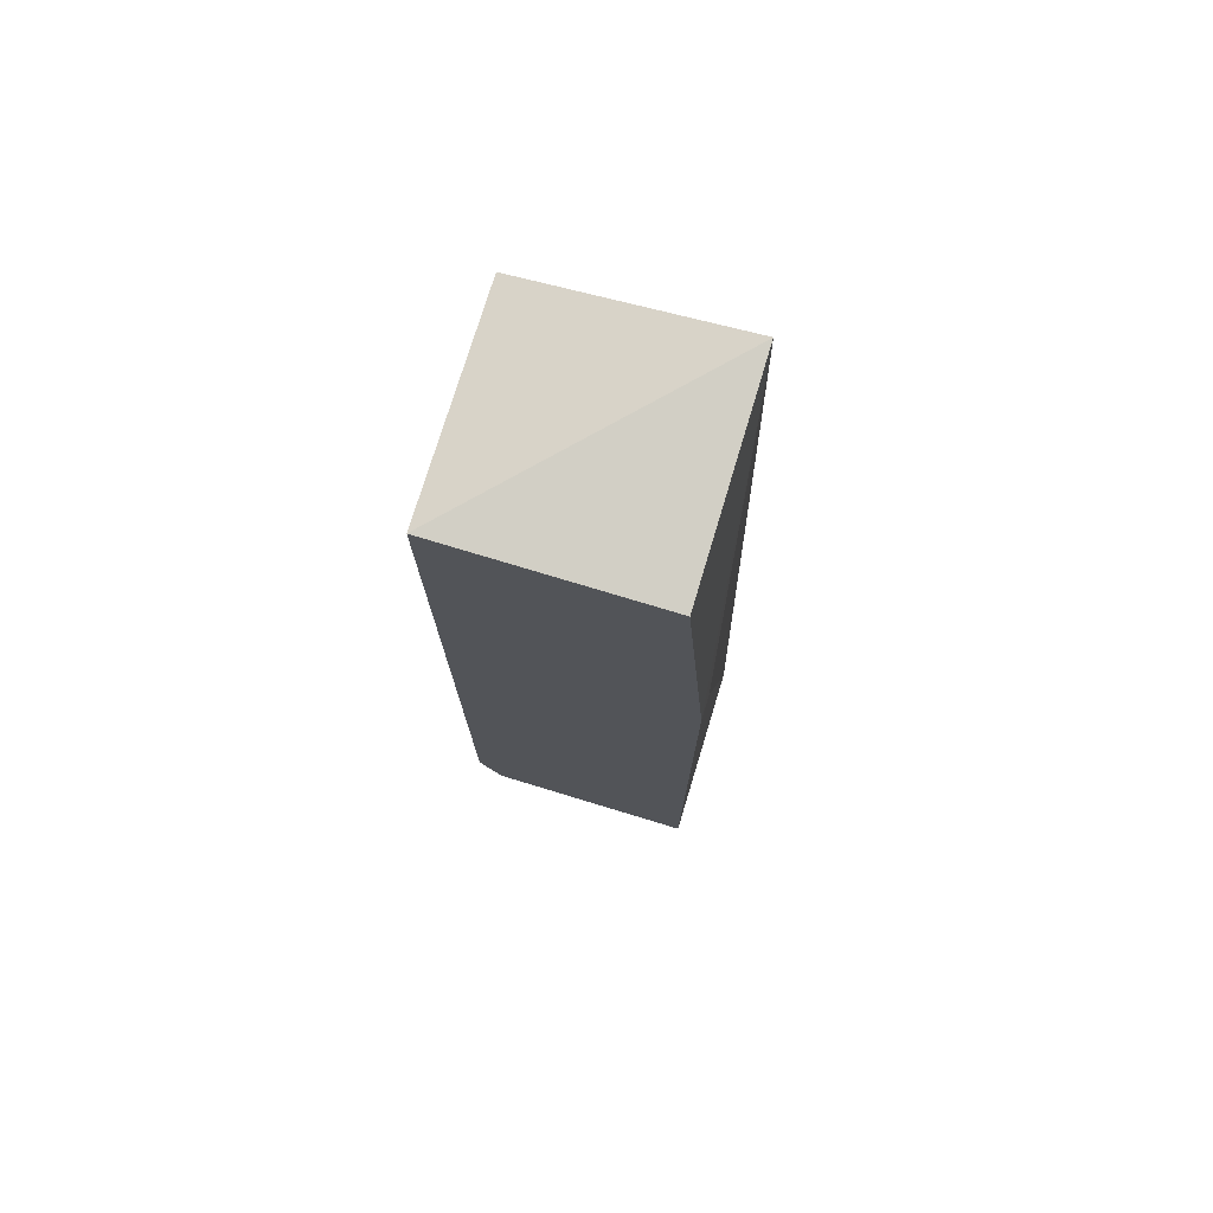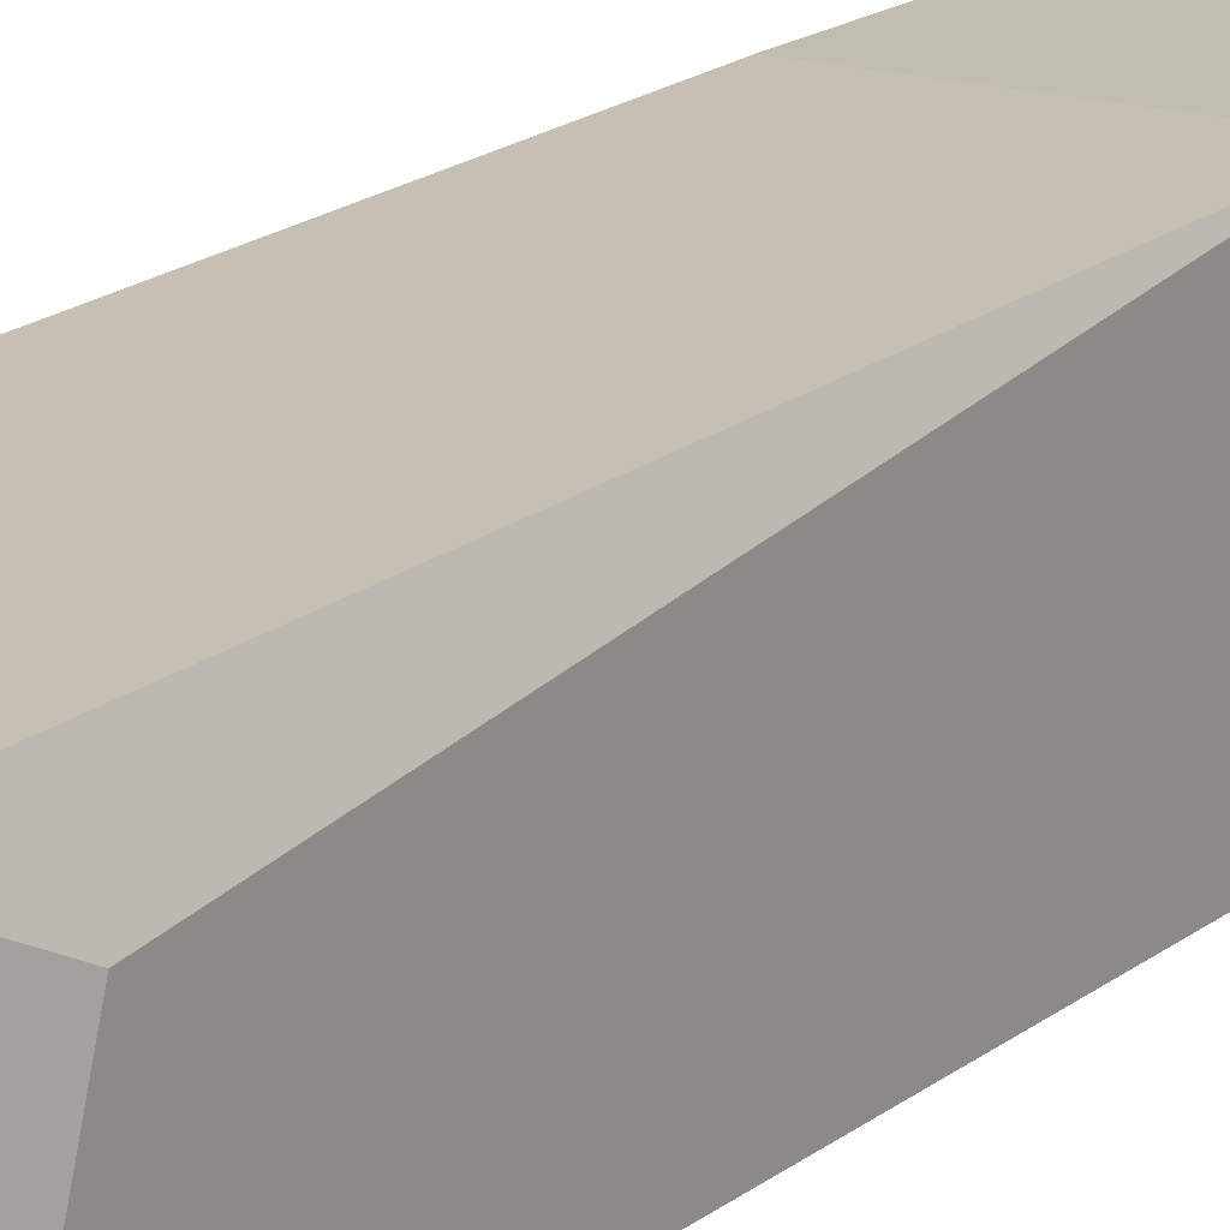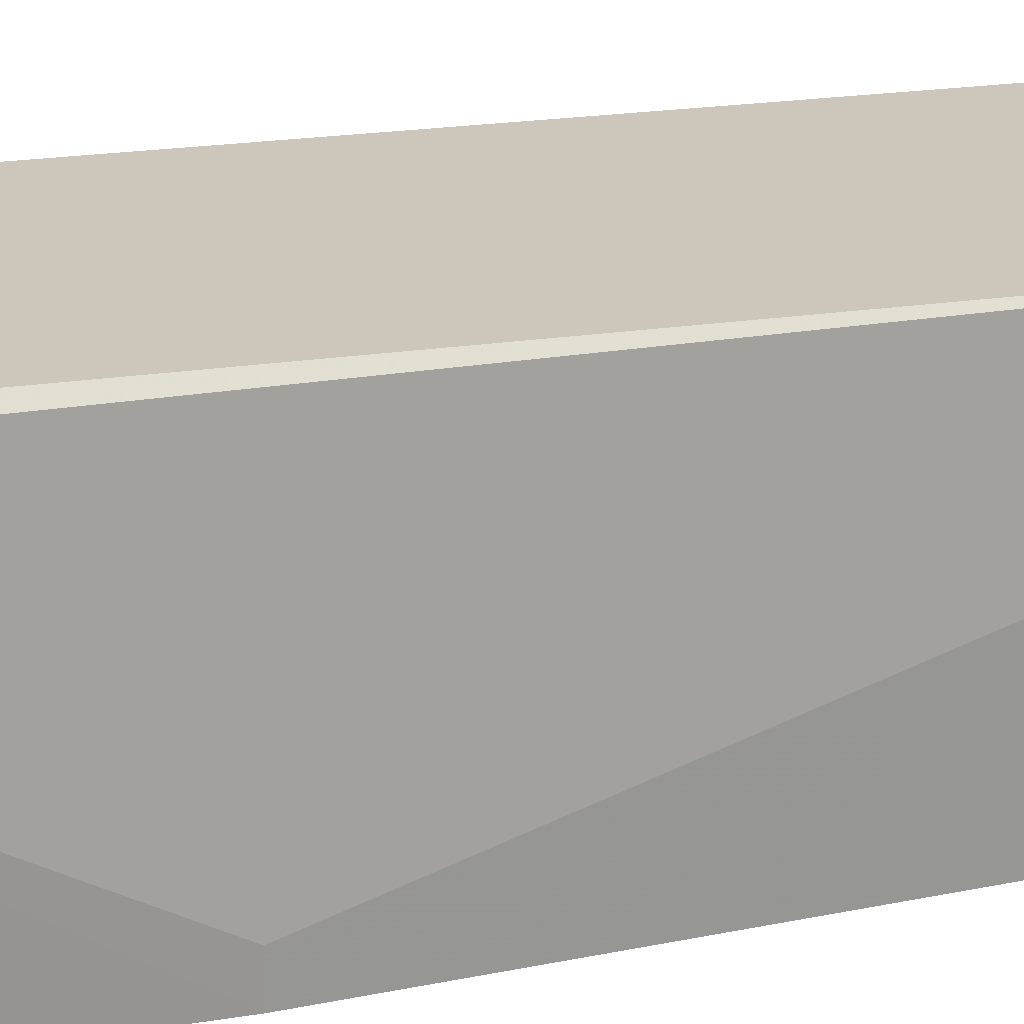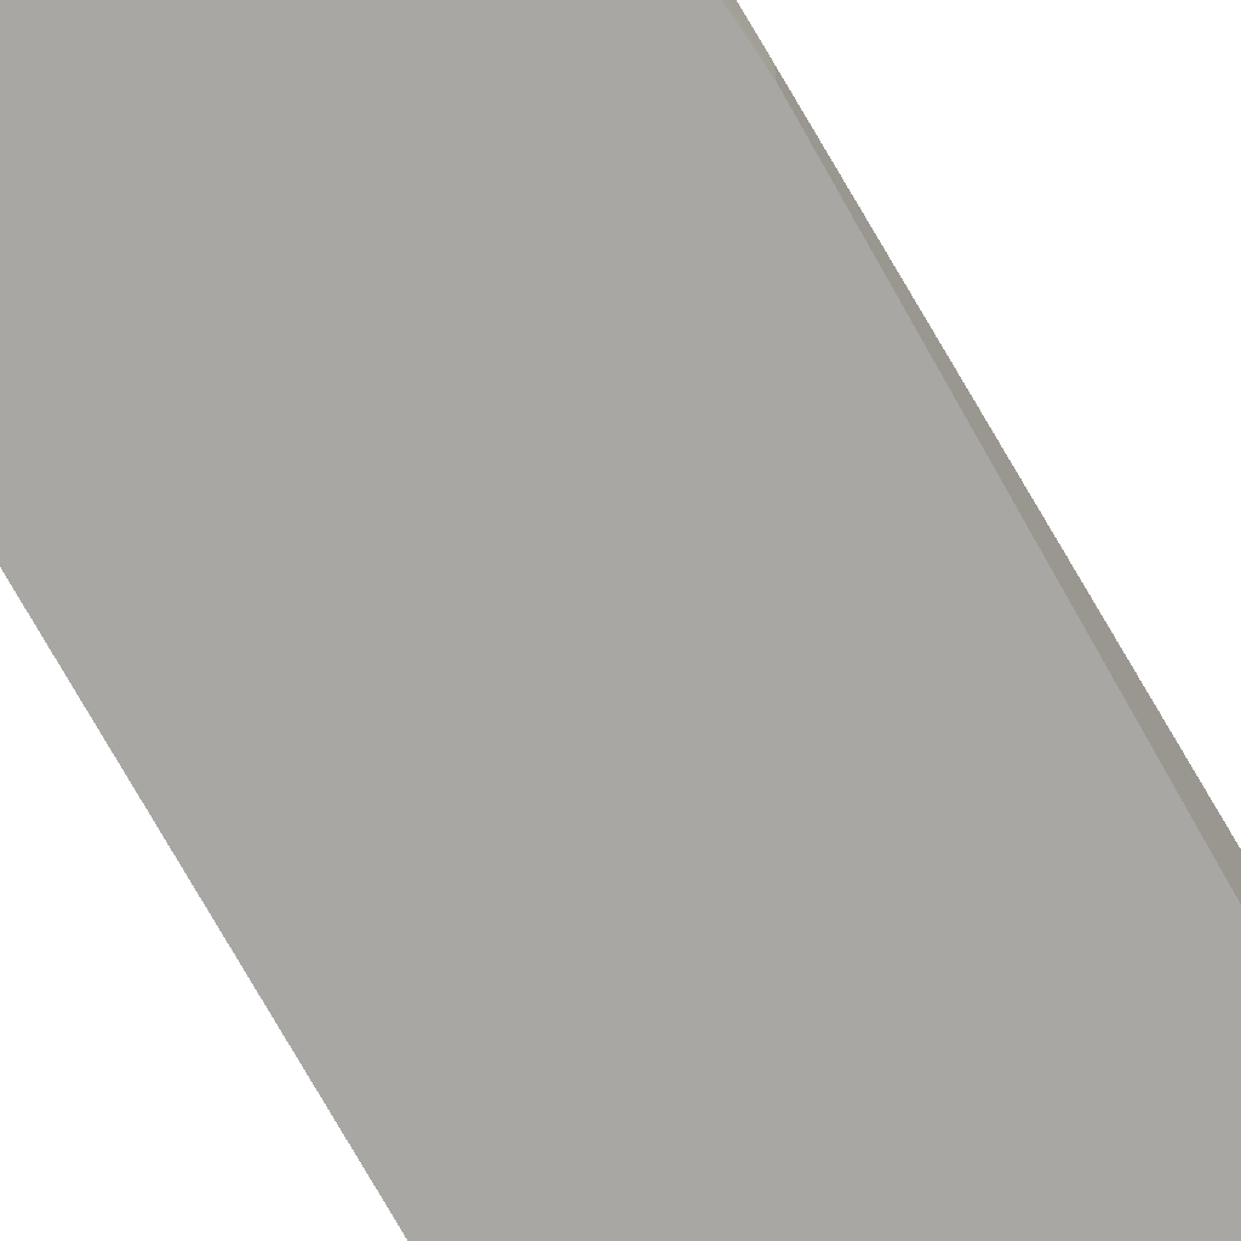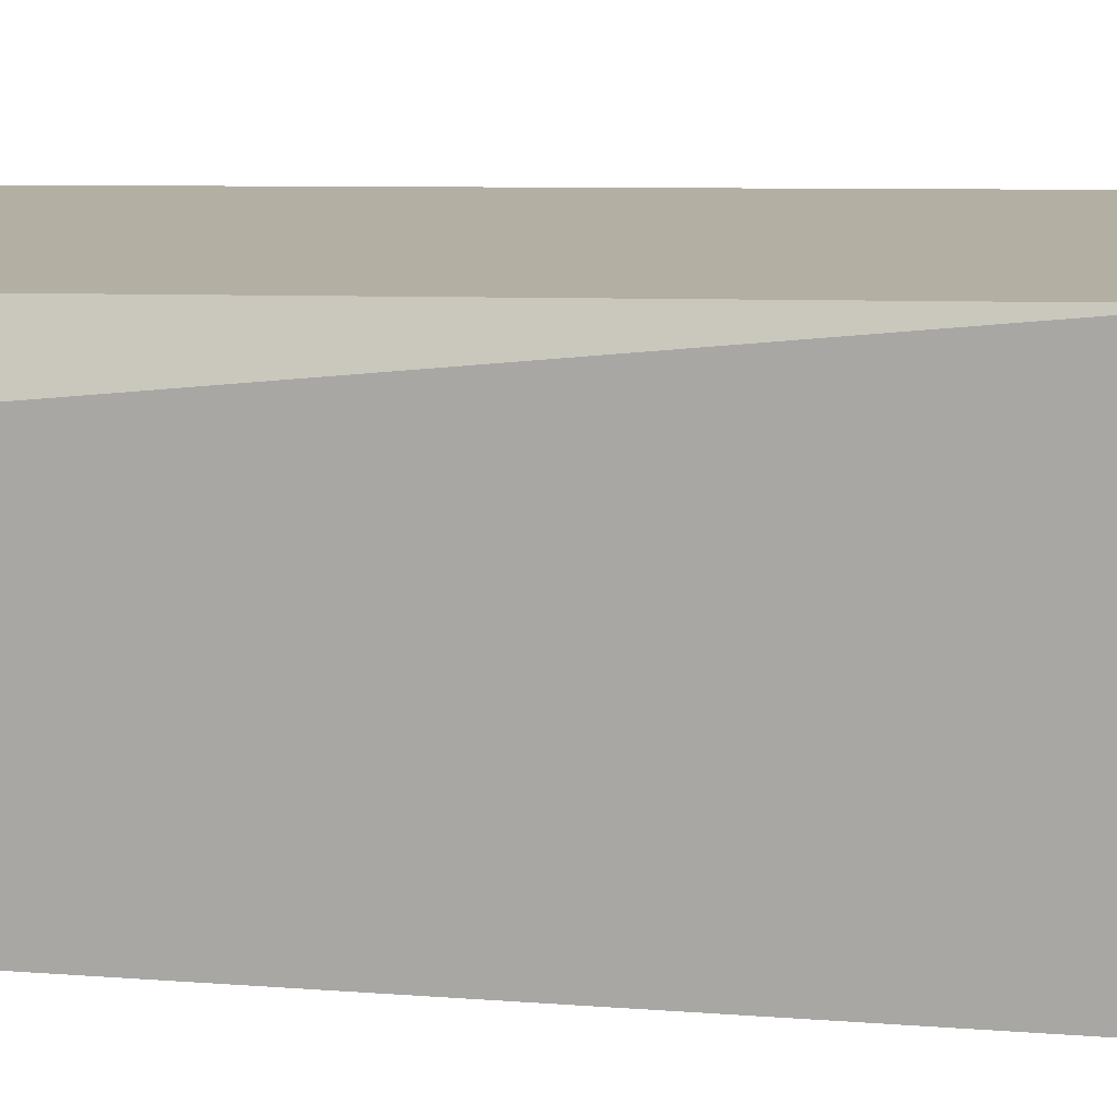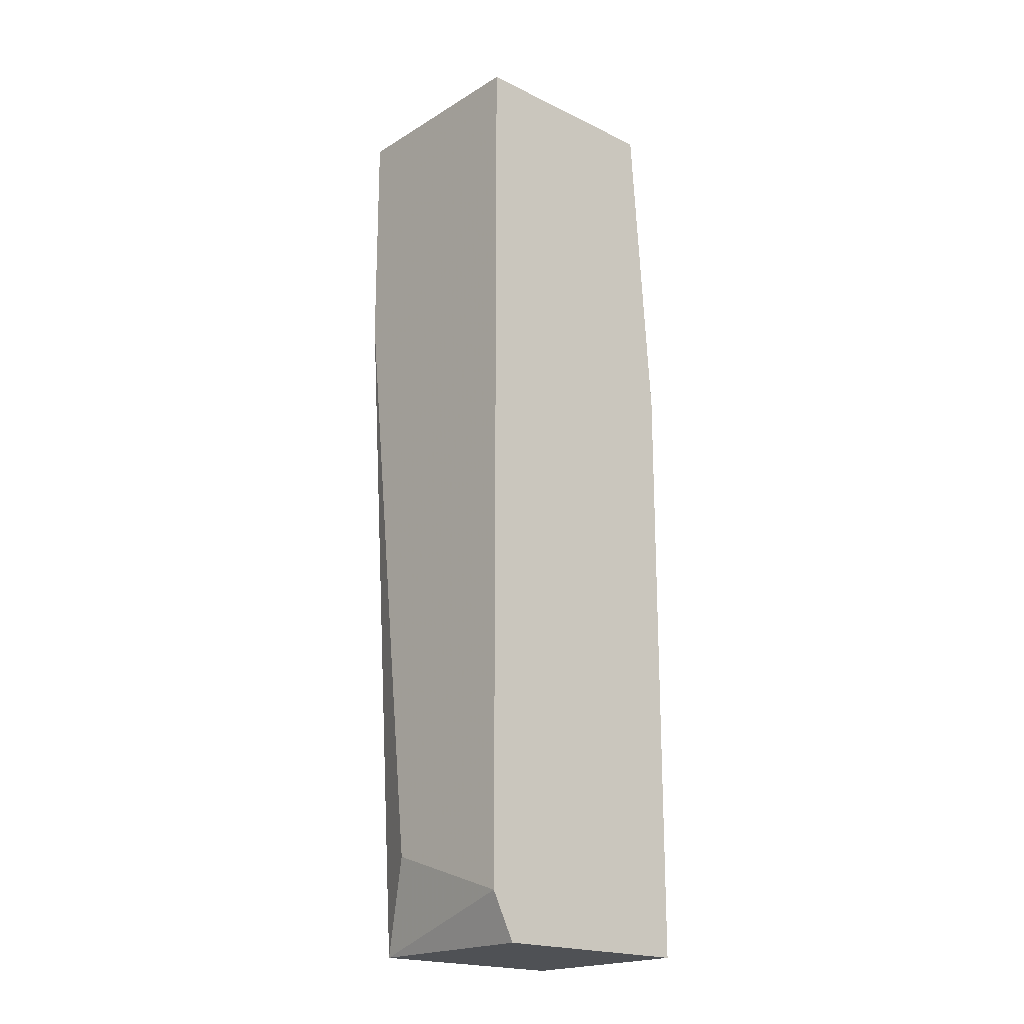
<metadata>
{"format":"obj","ext":"obj","renderer":"f3d","projection":"perspective","resolution":1024,"background":"white","views":[{"elev":75.2,"azim":16.9,"up":"+Z"},{"elev":16.7,"azim":-147.1,"up":"+Y"},{"elev":21.9,"azim":68.5,"up":"+Y"},{"elev":-74.5,"azim":29.3,"up":"+Y"},{"elev":11.9,"azim":-77.6,"up":"+Y"},{"elev":-19.8,"azim":-41.8,"up":"+Z"}]}
</metadata>
<code>
v -0.03785 -0.0108 0.03757
v -0.03785 -0.0108 0.05269
v -0.03785 -0.01534 -0.001764
v -0.03785 -0.02441 -0.004788
v -0.03785 -0.02441 0.05269
v -0.02272 -0.01231 -0.007818
v -0.02272 -0.0229 0.03152
v -0.02272 -0.02441 -0.007818
v -0.02272 -0.02441 0.03152
v -0.02423 -0.0108 0.03757
v -0.02423 -0.0108 0.05421
v -0.02423 -0.02441 0.05269
v -0.03633 -0.01231 -0.007818
v -0.03633 -0.02441 -0.007818
f 6 1 10
f 9 7 11
f 7 9 8
f 9 5 8
f 11 7 6
f 7 8 6
f 3 5 2
f 5 11 2
f 8 5 14
f 6 8 14
f 5 9 12
f 11 5 12
f 9 11 12
f 6 14 13
f 13 14 4
f 5 3 4
f 14 5 4
f 3 13 4
f 3 2 1
f 2 11 1
f 13 3 1
f 6 13 1
f 11 6 10
f 1 11 10

</code>
